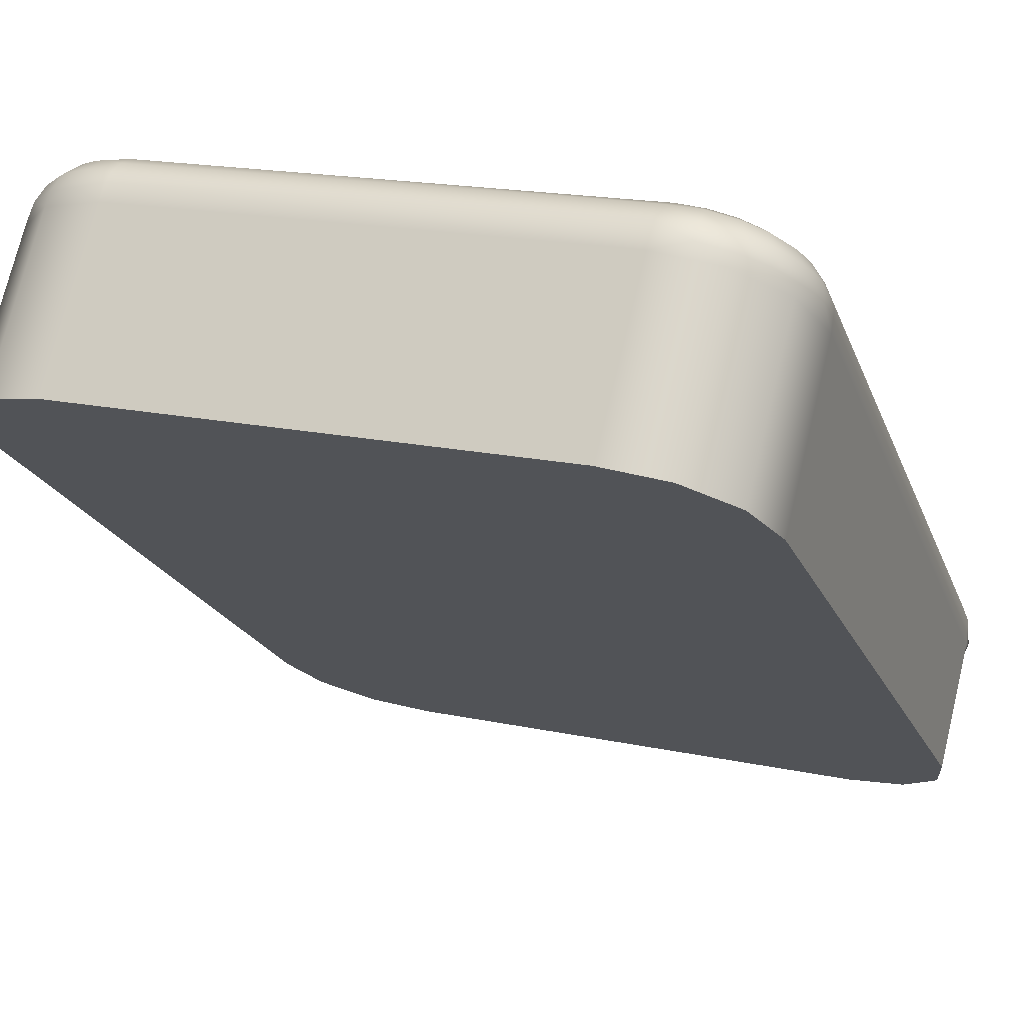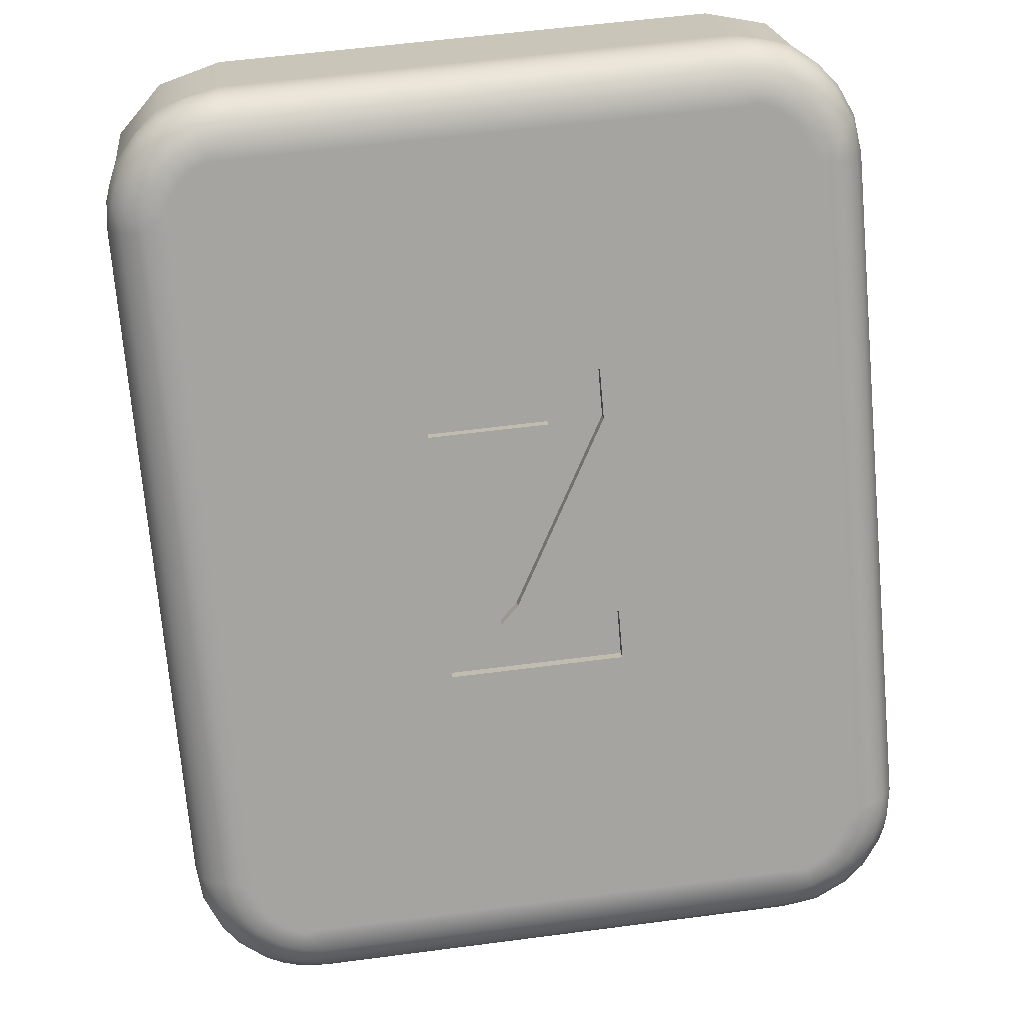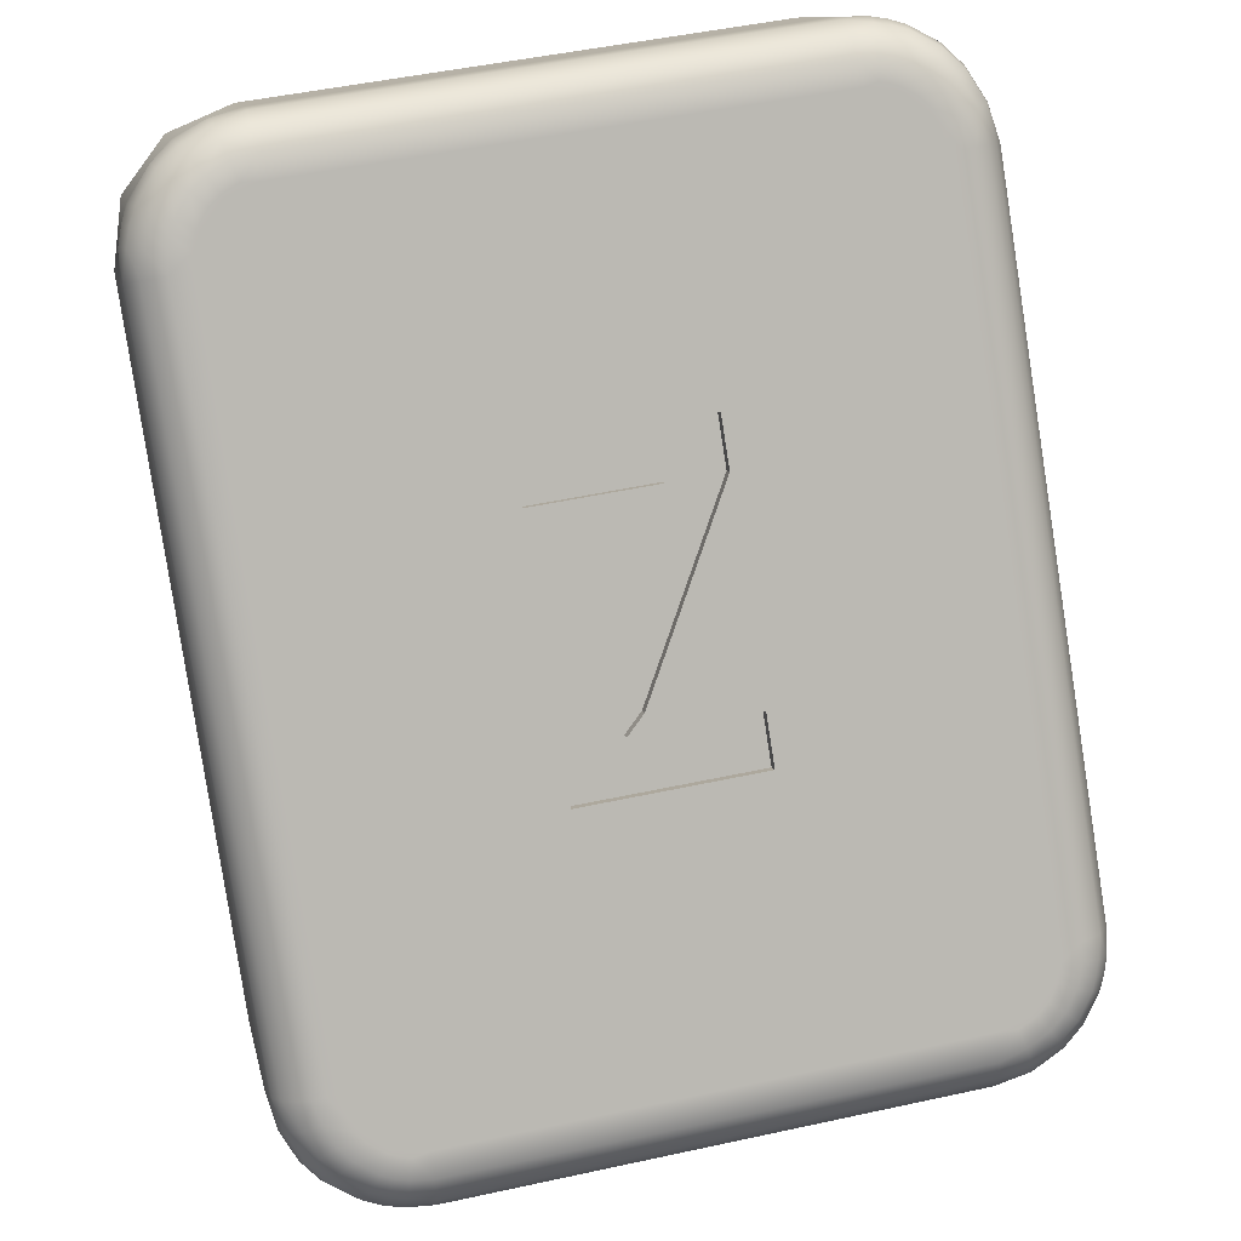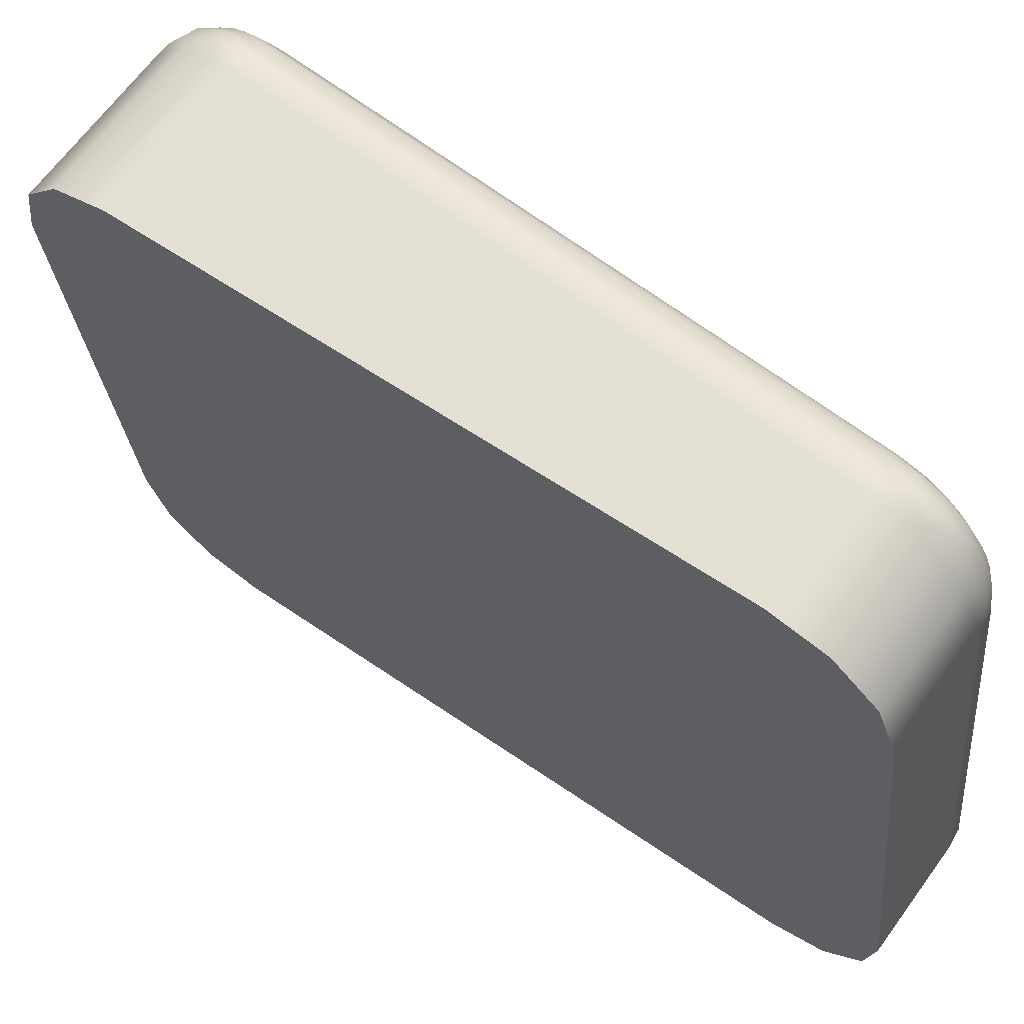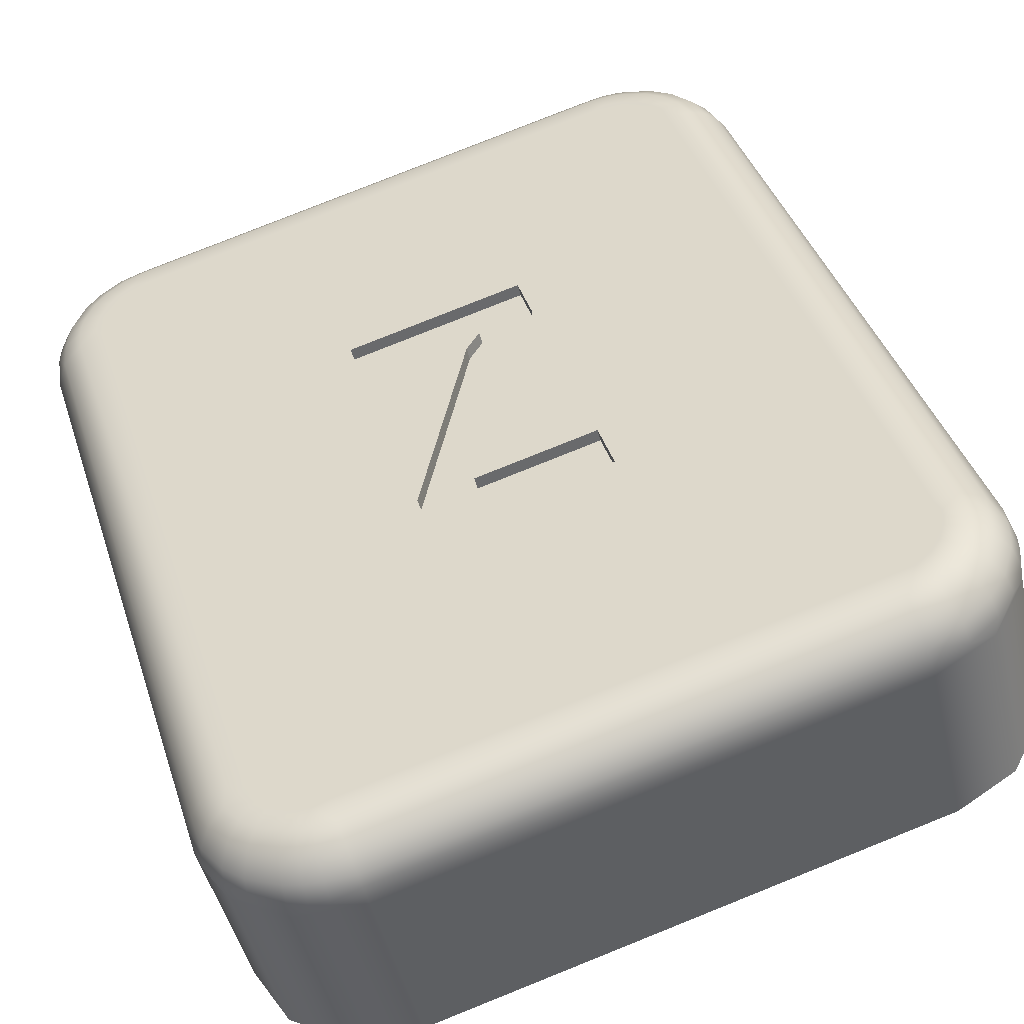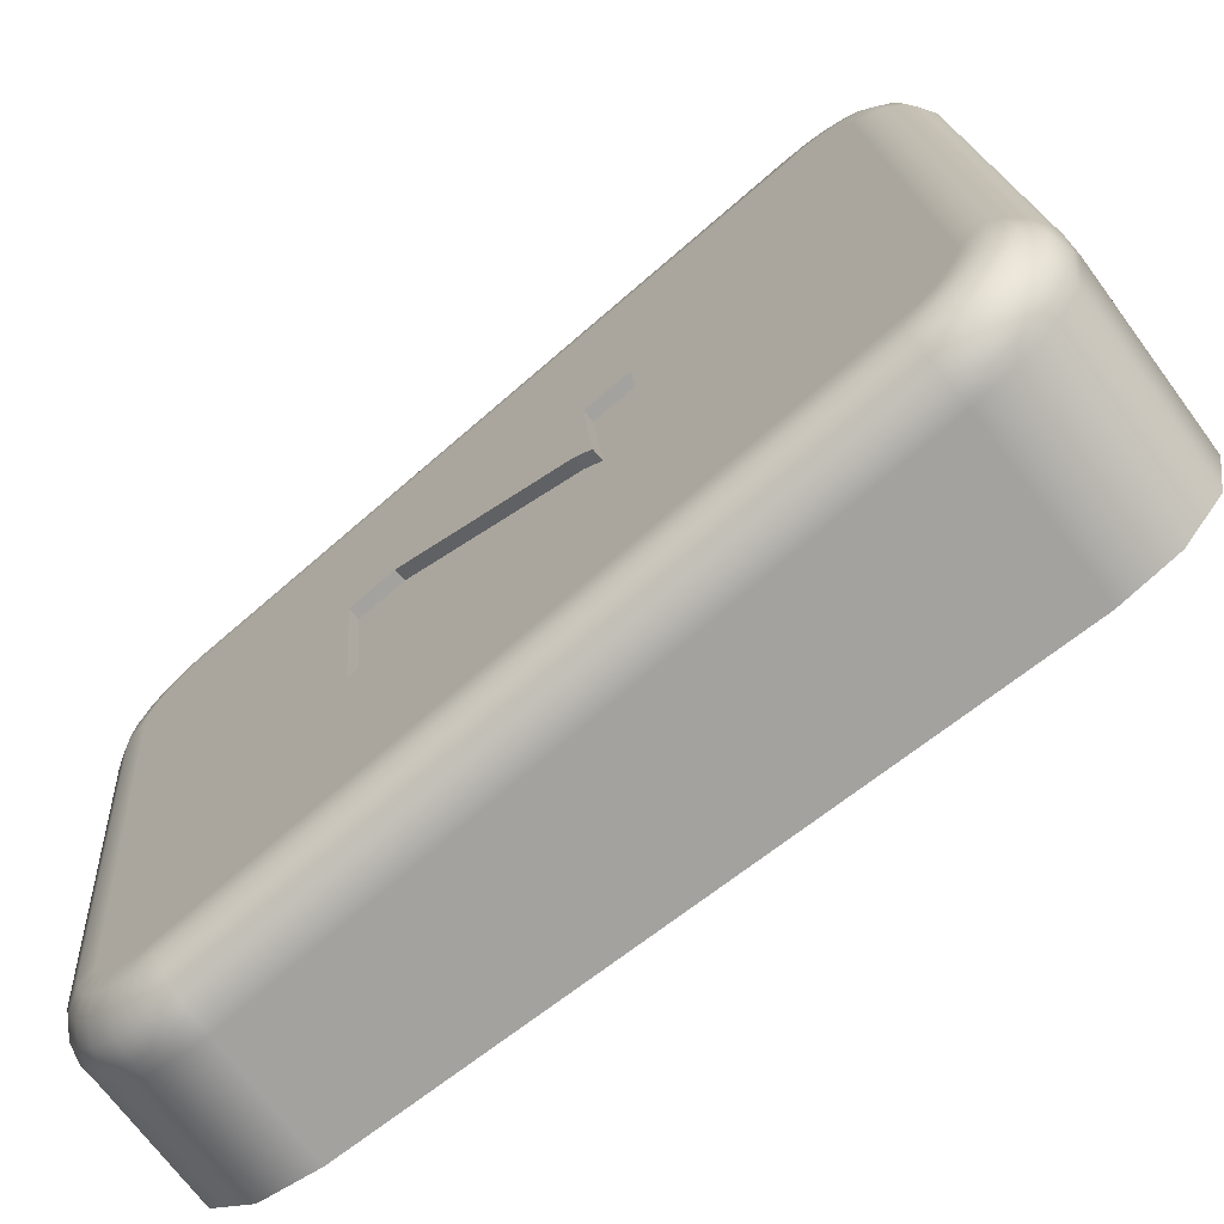
<metadata>
{"format":"obj","ext":"obj","renderer":"f3d","projection":"perspective","resolution":1024,"background":"white","views":[{"elev":17.4,"azim":-156.6,"up":"+Y"},{"elev":57.7,"azim":172.3,"up":"+Z"},{"elev":48.2,"azim":166.2,"up":"+Z"},{"elev":-27.6,"azim":-84.7,"up":"+Y"},{"elev":79.7,"azim":158.2,"up":"+Y"},{"elev":17.9,"azim":86.1,"up":"+Y"}]}
</metadata>
<code>
g Z
v 4 24.43 -16.37
v 4 24.66 -16.72
v 4 24.71 -16.91
v 4 24.7 -17.21
v 4 24.62 -17.45
v 4 24.51 -17.61
v 4 24.26 -17.83
v -4 24.26 -17.83
v -4 24.59 -17.5
v -4 24.71 -17.1
v -4 24.67 -16.77
v -4 24.43 -16.37
v -6 23.02 -16.26
v -5.957 23.31 -16.01
v -5.741 23.58 -15.78
v -5.387 23.75 -15.64
v -5 23.78 -15.61
v -4.866 24.11 -15.99
v -4.5 24.34 -16.27
v -5 24.09 -17.62
v -5.732 23.64 -17.04
v -5.949 23.45 -16.44
v -5.01 24.02 -15.89
v -5.467 24.04 -17.18
v -4.788 24.25 -16.17
v -5.049 23.93 -15.78
v -5.358 23.94 -15.86
v -5.647 23.85 -16.01
v -5.86 23.67 -16.22
v -5.772 23.76 -16.83
v -5.694 23.98 -16.6
v -5.5 24.12 -16.34
v -5.236 24.16 -16.13
v -4.953 24.1 -15.99
v -5.024 24.36 -16.36
v -5.244 24.36 -16.63
v -5.404 24.24 -16.93
v -4.312 24.45 -16.4
v -4.406 24.61 -16.66
v -4.494 24.67 -17
v -4.557 24.58 -17.34
v -4.581 24.38 -17.61
v -5.112 24.23 -17.41
v -5.065 24.43 -17.15
v -4.944 24.53 -16.83
v -4.776 24.5 -16.53
v -4.597 24.36 -16.29
v -5.309 24.05 -16
v -5.588 23.99 -16.18
v -5.793 23.83 -16.41
v -5.878 23.61 -16.64
v -6 15.88 -7.849
v -5.939 16.22 -7.563
v -5.822 16.38 -7.429
v -5.648 16.51 -7.317
v -5.442 16.6 -7.241
v -5.223 16.64 -7.207
v -5 16.65 -7.202
v -4 14.64 -6.279
v -4 14.96 -6.09
v -4 15.36 -6.045
v -4 15.73 -6.179
v -4 16 -6.437
v -4.5 16.08 -6.54
v -4.866 16.32 -6.82
v -5.732 15.26 -7.064
v -5 14.81 -6.489
v -4.414 14.85 -6.193
v -4.362 15.99 -6.433
v -5.347 15.15 -6.57
v -4.728 16.14 -6.603
v -4.224 15.97 -6.403
v -4.287 15.75 -6.203
v -4.346 15.46 -6.086
v -4.392 15.13 -6.084
v -4.914 14.96 -6.333
v -4.866 15.24 -6.214
v -4.765 15.55 -6.2
v -4.634 15.83 -6.297
v -4.494 16.03 -6.477
v -4.935 15.96 -6.458
v -5.13 15.71 -6.395
v -5.278 15.42 -6.436
v -5.024 16.44 -6.965
v -5.32 16.36 -6.923
v -5.598 16.18 -6.96
v -5.806 15.94 -7.08
v -5.899 15.69 -7.255
v -5.646 15.37 -6.845
v -5.563 15.63 -6.694
v -5.383 15.9 -6.621
v -5.143 16.12 -6.644
v -4.889 16.26 -6.748
v -4.464 15.78 -6.242
v -4.561 15.5 -6.133
v -4.634 15.18 -6.137
v -4.67 14.89 -6.25
v 4 14.64 -6.279
v 4 14.97 -6.09
v 4 15.36 -6.046
v 4 15.73 -6.18
v 4 16 -6.437
v 6 15.88 -7.849
v 5.957 16.18 -7.598
v 5.741 16.45 -7.369
v 5.387 16.61 -7.229
v 5 16.65 -7.202
v 4.866 16.32 -6.82
v 4.5 16.08 -6.54
v 5 14.81 -6.489
v 5.732 15.26 -7.064
v 5.932 15.77 -7.347
v 5.042 16.49 -7.013
v 5.347 15.15 -6.57
v 4.728 16.14 -6.603
v 5.344 16.41 -6.985
v 5.627 16.25 -7.036
v 5.839 16.01 -7.167
v 4.923 16.3 -6.79
v 5.188 16.17 -6.699
v 5.437 15.96 -6.687
v 5.625 15.69 -6.77
v 5.711 15.43 -6.925
v 5.841 15.59 -7.13
v 5.75 15.85 -6.962
v 5.548 16.1 -6.856
v 5.279 16.28 -6.838
v 4.993 16.39 -6.899
v 4.283 15.98 -6.414
v 4.362 15.76 -6.217
v 4.438 15.47 -6.103
v 4.495 15.15 -6.103
v 4.523 14.86 -6.214
v 5.009 14.99 -6.374
v 4.956 15.27 -6.252
v 4.845 15.58 -6.234
v 4.7 15.85 -6.325
v 4.545 16.05 -6.499
v 4.935 15.96 -6.458
v 5.13 15.71 -6.395
v 5.278 15.42 -6.436
v 6 23.02 -16.26
v 5.939 23.35 -15.97
v 5.822 23.51 -15.84
v 5.648 23.65 -15.72
v 5.442 23.73 -15.65
v 5.223 23.77 -15.62
v 5 23.78 -15.61
v 5.732 23.64 -17.04
v 5 24.09 -17.62
v 4.5 24.34 -16.27
v 4.866 24.11 -15.99
v 4.46 24.41 -17.64
v 4.247 24.46 -16.41
v 5.467 24.04 -17.18
v 4.788 24.25 -16.17
v 5.923 23.52 -16.53
v 5.836 23.74 -16.31
v 5.625 23.91 -16.08
v 5.34 23.99 -15.92
v 5.035 23.96 -15.83
v 5.719 23.83 -16.91
v 5.644 24.04 -16.67
v 5.455 24.18 -16.41
v 5.199 24.21 -16.18
v 4.924 24.14 -16.03
v 4.742 24.35 -17.57
v 4.711 24.55 -17.3
v 4.63 24.63 -16.96
v 4.518 24.59 -16.63
v 4.398 24.43 -16.37
v 4.54 24.38 -16.32
v 4.704 24.53 -16.56
v 4.855 24.56 -16.87
v 4.965 24.47 -17.2
v 5.007 24.27 -17.46
v 4.322 24.63 -16.68
v 4.391 24.68 -17.02
v 4.442 24.6 -17.37
v 5.404 24.24 -16.93
v 5.244 24.36 -16.63
v 5.024 24.36 -16.36
v -6 14.2 -9.086
v -5.732 13.61 -8.28
v -5 13.18 -7.69
v -4 13.02 -7.474
v -6 20.72 -17.95
v -4 21.9 -19.56
v -5 21.74 -19.34
v -5.732 21.31 -18.75
v 4 21.9 -19.56
v 1.369 18.52 -9.41
v -1.452 18.52 -9.41
v -1.452 19.05 -10.03
v 0.186 20.98 -12.31
v 0.48 21.17 -12.53
v -1.452 21.17 -12.53
v -1.452 21.69 -13.15
v 1.369 21.69 -13.15
v 1.369 21.17 -12.53
v -0.276 19.22 -10.23
v -0.563 19.05 -10.03
v 1.369 19.05 -10.03
v 1.369 18.37 -9.539
v -1.452 18.37 -9.539
v 1.369 18.89 -10.16
v -0.563 18.89 -10.16
v -0.276 19.07 -10.36
v 1.369 21.01 -12.66
v 1.369 21.54 -13.28
v -1.452 21.54 -13.28
v -1.452 21.01 -12.66
v 0.48 21.01 -12.66
v 0.186 20.83 -12.44
v -1.452 18.89 -10.16
v 5 21.74 -19.34
v 5.732 21.31 -18.75
v 6 20.72 -17.95
v 6 14.2 -9.086
v 5.732 13.61 -8.28
v 5 13.18 -7.69
v 4 13.02 -7.474
f 1 2 12
f 12 2 11
f 11 2 3
f 11 3 10
f 10 3 4
f 10 4 9
f 9 4 5
f 9 5 6
f 7 8 6
f 6 8 9
f 21 13 22
f 22 13 14
f 22 14 29
f 29 14 15
f 29 15 28
f 28 15 16
f 28 16 27
f 27 16 26
f 27 26 48
f 48 26 23
f 48 23 33
f 33 23 34
f 33 34 35
f 35 34 25
f 35 25 46
f 46 25 47
f 46 47 39
f 39 47 38
f 39 38 11
f 11 38 12
f 12 38 19
f 19 38 47
f 19 47 25
f 16 17 26
f 26 17 18
f 26 18 23
f 23 18 34
f 34 18 25
f 25 18 19
f 39 11 40
f 40 11 10
f 40 10 41
f 41 10 9
f 41 9 42
f 42 9 8
f 42 8 20
f 21 24 20
f 20 24 43
f 20 43 42
f 42 43 44
f 42 44 41
f 41 44 45
f 41 45 40
f 40 45 46
f 40 46 39
f 28 27 49
f 49 27 48
f 49 48 32
f 32 48 33
f 32 33 36
f 36 33 35
f 36 35 45
f 45 35 46
f 29 28 50
f 50 28 49
f 50 49 31
f 31 49 32
f 31 32 37
f 37 32 36
f 37 36 44
f 44 36 45
f 21 22 51
f 51 22 29
f 51 29 50
f 30 31 24
f 24 31 37
f 24 37 43
f 43 37 44
f 51 50 30
f 30 50 31
f 51 30 21
f 21 30 24
f 13 52 14
f 14 52 53
f 14 53 54
f 14 54 15
f 15 54 55
f 15 55 16
f 16 55 56
f 16 56 57
f 58 17 57
f 57 17 16
f 67 59 68
f 68 59 60
f 68 60 75
f 75 60 61
f 75 61 74
f 74 61 62
f 74 62 73
f 73 62 72
f 73 72 94
f 94 72 69
f 94 69 79
f 79 69 80
f 79 80 81
f 81 80 71
f 81 71 92
f 92 71 93
f 92 93 85
f 85 93 84
f 85 84 57
f 57 84 58
f 58 84 65
f 65 84 93
f 65 93 71
f 62 63 72
f 72 63 64
f 72 64 69
f 69 64 80
f 80 64 71
f 71 64 65
f 57 56 85
f 85 56 86
f 85 86 92
f 92 86 91
f 92 91 81
f 81 91 82
f 81 82 79
f 79 82 78
f 79 78 94
f 94 78 95
f 94 95 73
f 73 95 74
f 56 55 86
f 86 55 54
f 86 54 87
f 87 54 53
f 87 53 88
f 88 53 52
f 88 52 66
f 67 70 66
f 66 70 89
f 66 89 88
f 88 89 90
f 88 90 87
f 87 90 91
f 87 91 86
f 75 74 96
f 96 74 95
f 96 95 77
f 77 95 78
f 77 78 83
f 83 78 82
f 83 82 90
f 90 82 91
f 67 68 97
f 97 68 75
f 97 75 96
f 76 77 70
f 70 77 83
f 70 83 89
f 89 83 90
f 97 96 76
f 76 96 77
f 97 76 67
f 67 76 70
f 98 99 59
f 59 99 60
f 60 99 61
f 61 99 100
f 61 100 101
f 61 101 62
f 62 101 102
f 62 102 63
f 111 103 112
f 112 103 104
f 112 104 118
f 118 104 105
f 118 105 117
f 117 105 106
f 117 106 116
f 116 106 113
f 116 113 127
f 127 113 128
f 127 128 120
f 120 128 119
f 120 119 139
f 139 119 115
f 139 115 137
f 137 115 138
f 137 138 130
f 130 138 129
f 130 129 101
f 101 129 102
f 102 129 109
f 109 129 138
f 109 138 115
f 106 107 113
f 113 107 108
f 113 108 128
f 128 108 119
f 119 108 115
f 115 108 109
f 130 101 131
f 131 101 100
f 131 100 132
f 132 100 99
f 132 99 133
f 133 99 98
f 133 98 110
f 111 114 110
f 110 114 134
f 110 134 133
f 133 134 135
f 133 135 132
f 132 135 136
f 132 136 131
f 131 136 137
f 131 137 130
f 114 111 123
f 123 111 124
f 123 124 125
f 125 124 118
f 125 118 117
f 117 116 126
f 126 116 127
f 126 127 121
f 121 127 120
f 121 120 140
f 140 120 139
f 140 139 136
f 136 139 137
f 118 124 112
f 112 124 111
f 121 122 126
f 126 122 125
f 126 125 117
f 114 123 122
f 122 123 125
f 122 121 141
f 141 121 140
f 141 140 135
f 135 140 136
f 141 135 134
f 134 114 141
f 141 114 122
f 103 142 104
f 104 142 143
f 104 143 144
f 104 144 105
f 105 144 145
f 105 145 106
f 106 145 146
f 106 146 147
f 148 107 147
f 147 107 106
f 152 148 161
f 161 148 147
f 161 147 160
f 160 147 146
f 160 146 159
f 159 146 145
f 159 145 144
f 159 144 158
f 158 144 143
f 158 143 157
f 157 143 142
f 157 142 149
f 150 155 149
f 149 155 162
f 149 162 157
f 157 162 163
f 157 163 158
f 158 163 164
f 158 164 159
f 159 164 165
f 159 165 160
f 160 165 166
f 160 166 161
f 161 166 152
f 7 153 150
f 150 153 167
f 150 167 176
f 176 167 168
f 176 168 175
f 175 168 169
f 175 169 174
f 174 169 170
f 174 170 173
f 173 170 171
f 173 171 172
f 172 171 151
f 172 151 156
f 156 151 152
f 156 152 166
f 7 6 153
f 153 6 179
f 153 179 167
f 167 179 168
f 6 5 179
f 179 5 4
f 179 4 178
f 178 4 3
f 178 3 177
f 177 3 2
f 177 2 154
f 154 2 1
f 154 1 151
f 151 171 154
f 154 171 170
f 154 170 177
f 177 170 169
f 177 169 178
f 178 169 168
f 178 168 179
f 150 176 155
f 155 176 175
f 155 175 180
f 180 175 174
f 180 174 181
f 181 174 173
f 181 173 182
f 182 173 172
f 182 172 156
f 155 180 162
f 162 180 163
f 180 181 163
f 163 181 164
f 156 166 165
f 181 182 164
f 164 182 165
f 182 156 165
f 186 59 185
f 185 59 67
f 185 67 184
f 184 67 66
f 184 66 183
f 183 66 52
f 13 187 52
f 52 187 183
f 187 13 190
f 190 13 21
f 190 21 189
f 189 21 20
f 189 20 188
f 188 20 8
f 8 7 188
f 188 7 191
f 12 199 1
f 1 199 148
f 1 148 151
f 151 148 152
f 19 17 12
f 12 17 198
f 12 198 199
f 19 18 17
f 198 17 197
f 197 17 58
f 197 58 194
f 194 58 193
f 193 58 63
f 193 63 192
f 192 63 102
f 192 102 107
f 107 102 109
f 107 109 108
f 65 64 58
f 58 64 63
f 148 200 107
f 107 200 203
f 107 203 192
f 194 195 197
f 197 195 196
f 199 200 148
f 200 201 203
f 203 201 202
f 193 192 205
f 205 192 204
f 192 203 204
f 204 203 206
f 203 202 206
f 206 202 207
f 202 201 207
f 207 201 208
f 201 200 208
f 208 200 209
f 200 199 209
f 209 199 210
f 199 198 210
f 210 198 211
f 198 197 211
f 211 197 212
f 197 196 212
f 212 196 213
f 196 195 213
f 213 195 214
f 195 194 214
f 214 194 215
f 194 193 215
f 215 193 205
f 214 215 207
f 207 215 205
f 207 205 204
f 204 206 207
f 207 208 214
f 214 208 209
f 214 209 213
f 213 209 210
f 213 210 211
f 211 212 213
f 185 183 186
f 186 183 187
f 186 187 188
f 188 187 189
f 189 187 190
f 185 184 183
f 188 191 186
f 186 191 222
f 222 191 218
f 222 218 219
f 191 216 218
f 218 216 217
f 220 221 219
f 219 221 222
f 103 111 219
f 219 111 220
f 220 111 110
f 220 110 221
f 221 110 98
f 221 98 222
f 142 103 218
f 218 103 219
f 7 150 191
f 191 150 216
f 216 150 149
f 216 149 217
f 217 149 142
f 217 142 218
f 98 59 222
f 222 59 186

</code>
